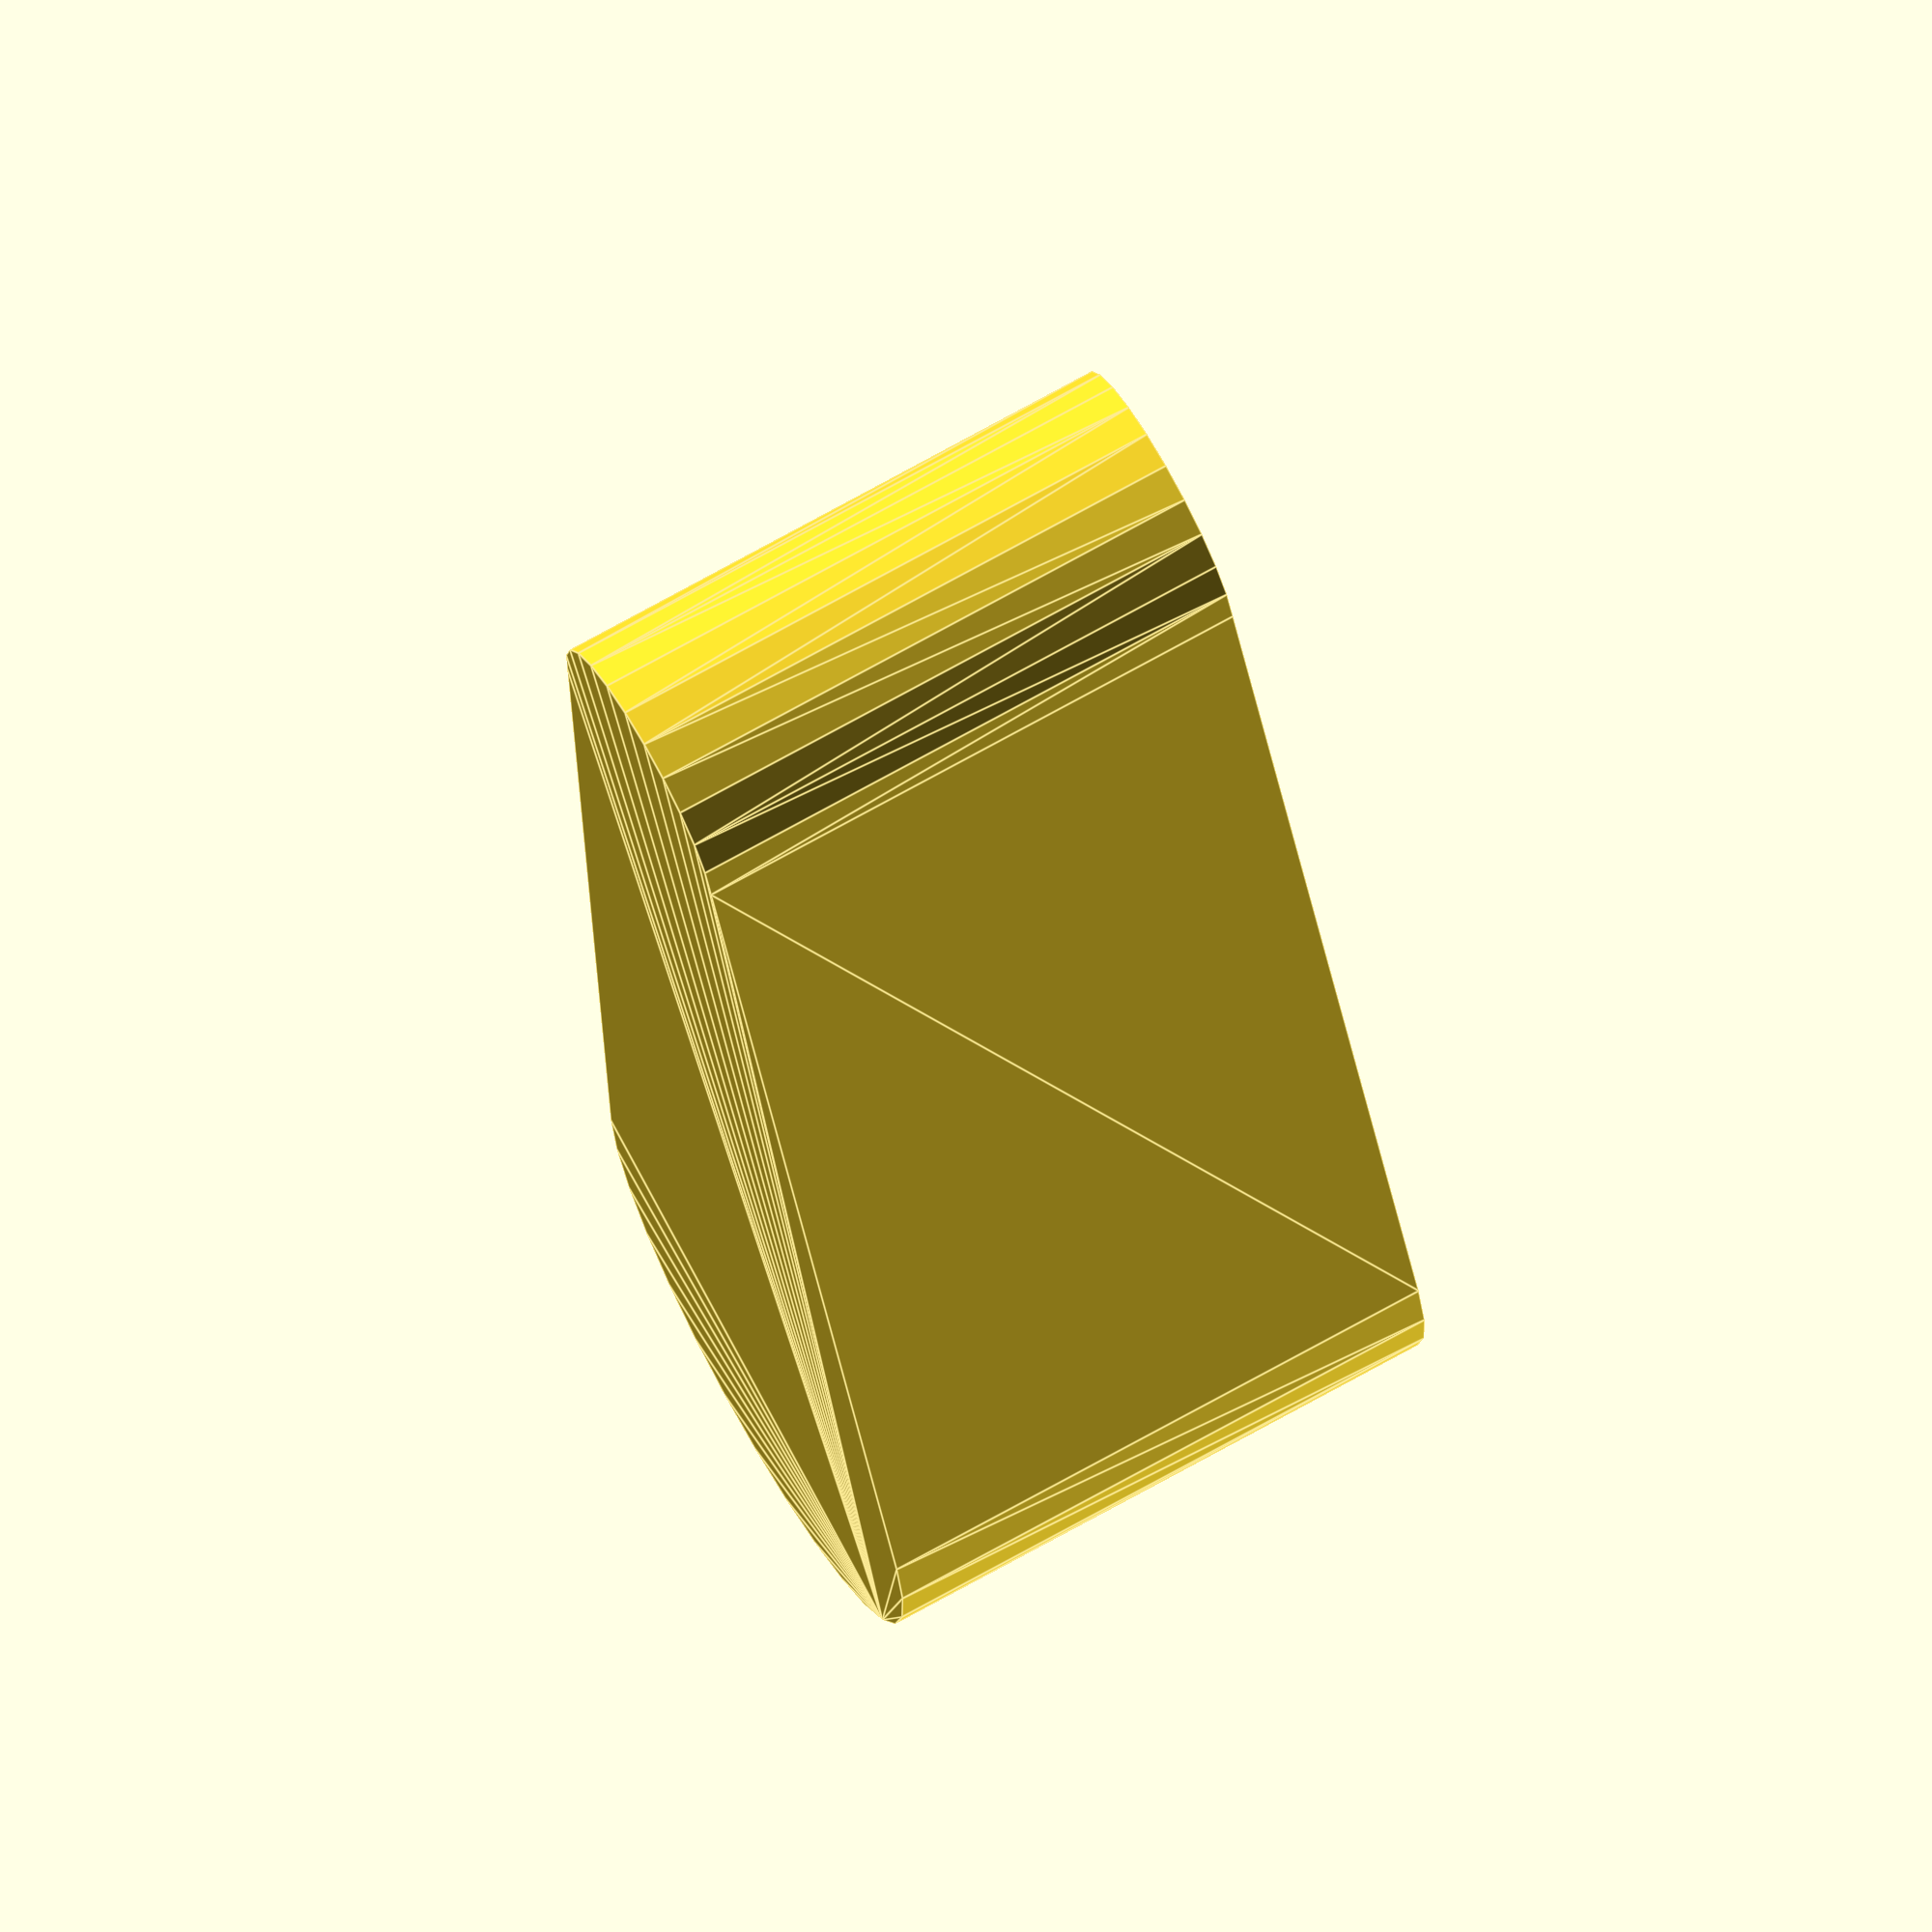
<openscad>
//Physically bound settings.
hexkey_radius = 6; //Size 12 hex key.
hexkey_end_length = 30; //TODO.
ball_radius = 15; //Standard pinball size.
play = 0.2; //Horizontal play in printing process.

//Preference settings.
length = 70; //Distance between rotation point and tip of flipper.
big_radius = 15;
small_radius = 7.5;
height = 30;

module flipper() {
	difference() {
		hull() {
			cylinder(r=big_radius, h=height);
			translate([length - small_radius, 0, 0]) {
				cylinder(r=small_radius, h=height);
			}
		}
		//Make sure strongest part is at ball height.
		cylinder($fn=6, r=hexkey_radius + play, h=ball_radius + hexkey_radius + play);
		translate([0, 0, ball_radius]) {
			rotate([0, 90, 0]) {
				cylinder($fn=6, r=hexkey_radius + play, h=hexkey_end_length);
			}
		}
		inscribed_radius = sqrt(3) * (hexkey_radius + play) / 2; //Formula for inscribed radius of hexagon.
		translate([0, -inscribed_radius, 0]) {
			cube([hexkey_end_length, inscribed_radius * 2, ball_radius]);
		}
	}
}

//Debug.
flipper();
</openscad>
<views>
elev=108.0 azim=78.9 roll=119.3 proj=o view=edges
</views>
